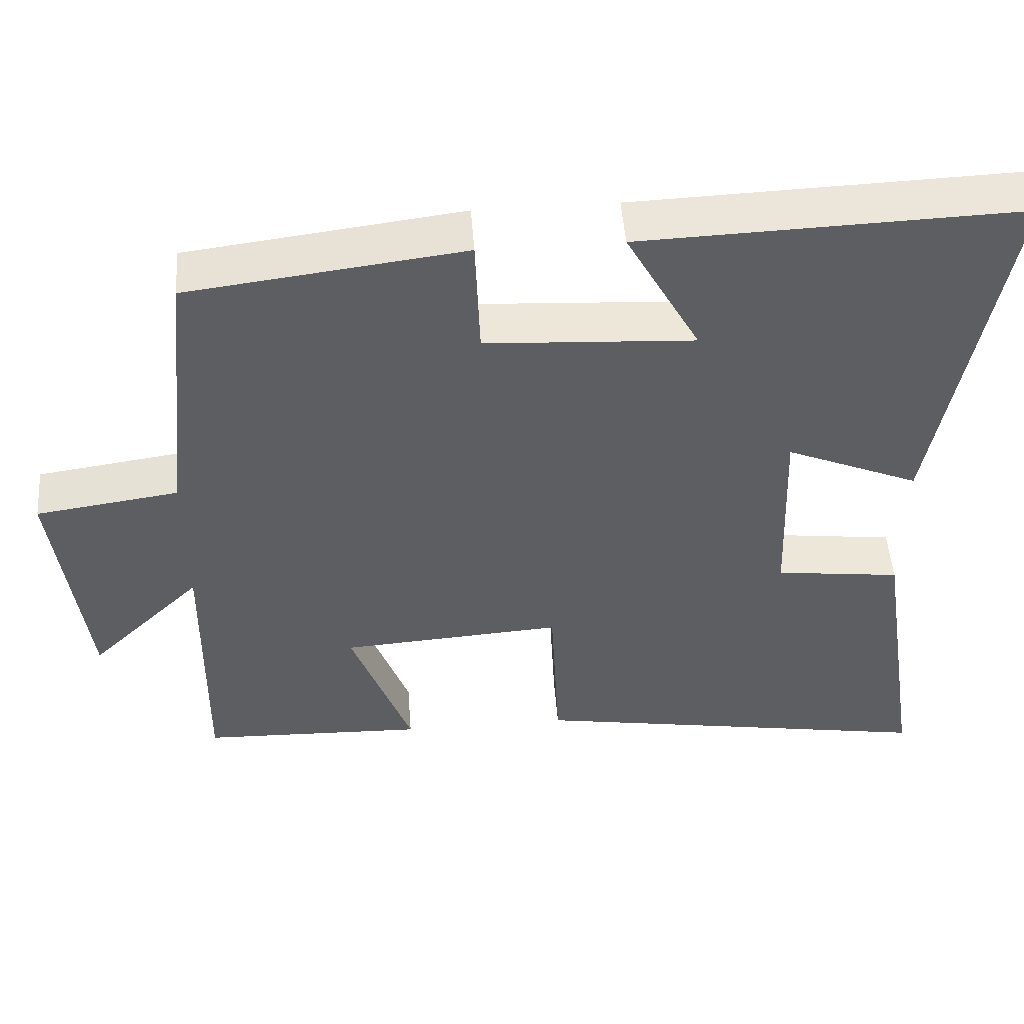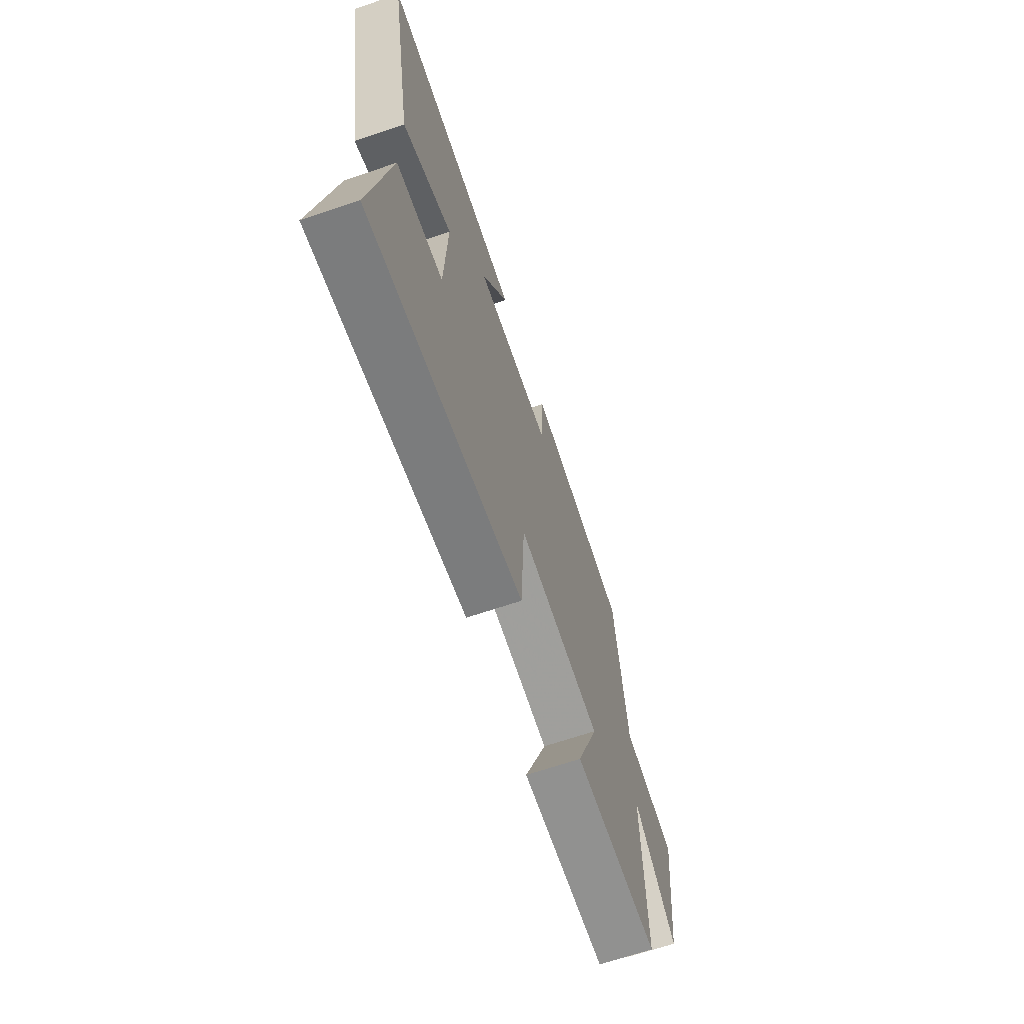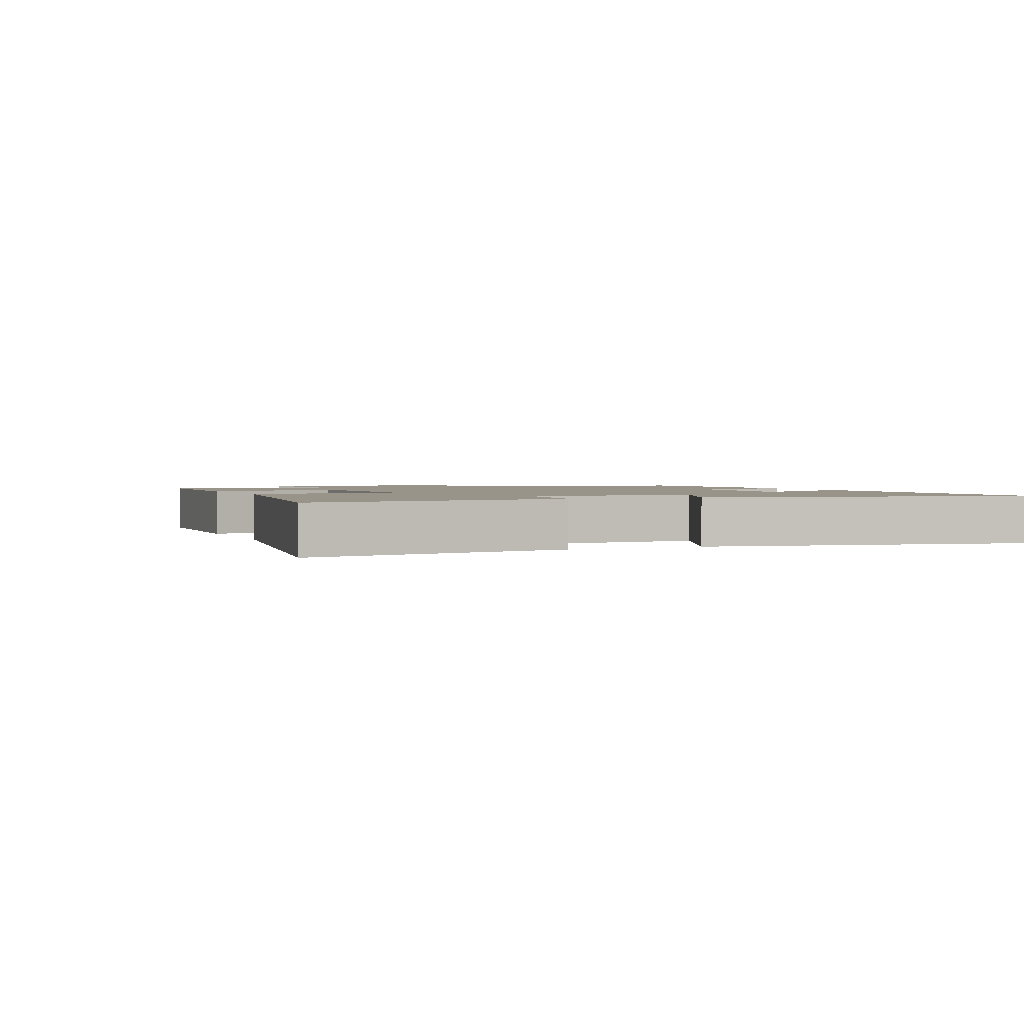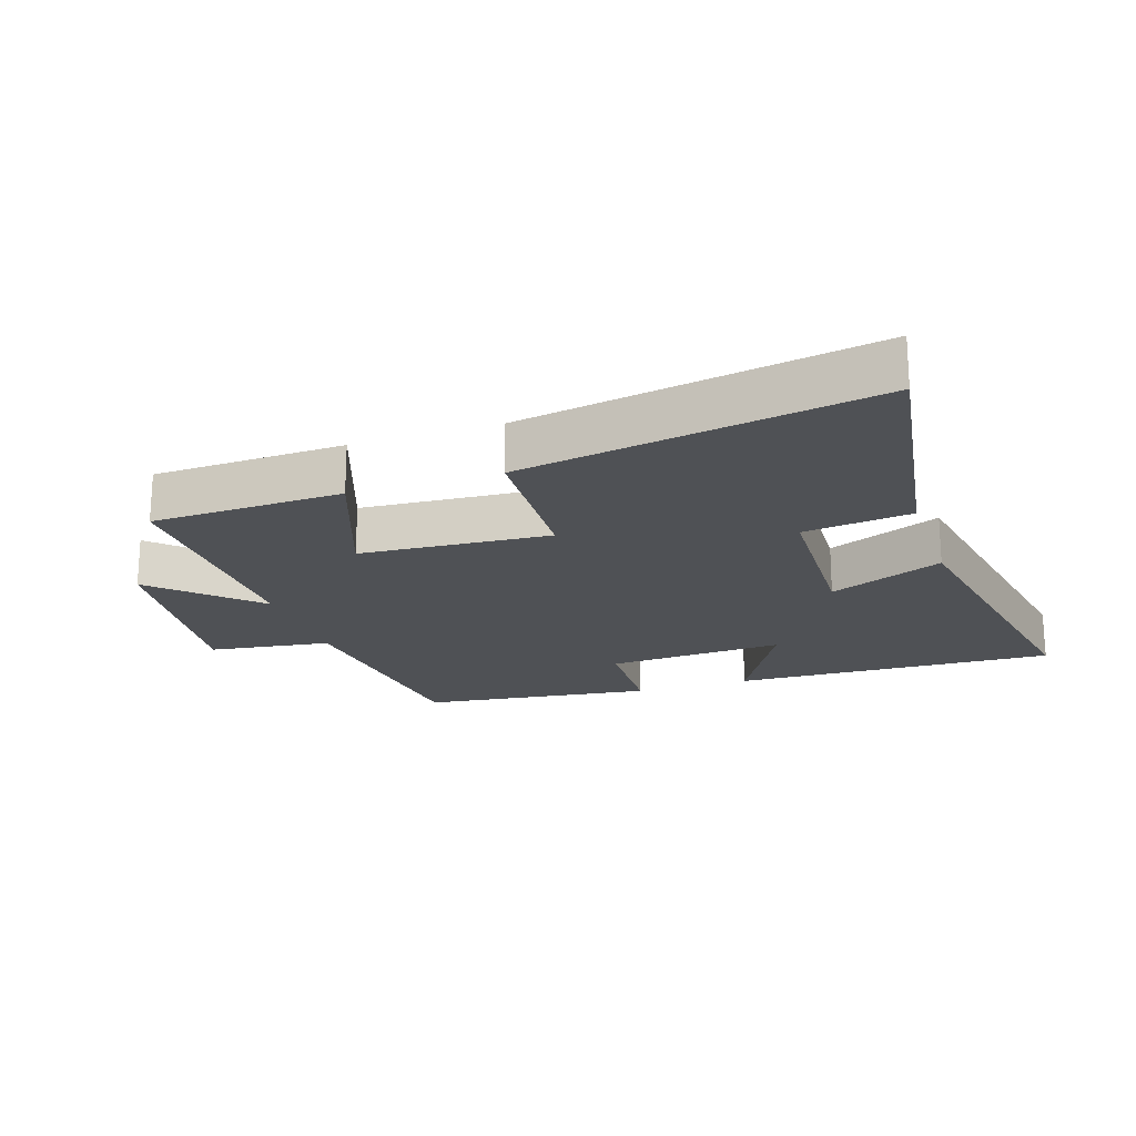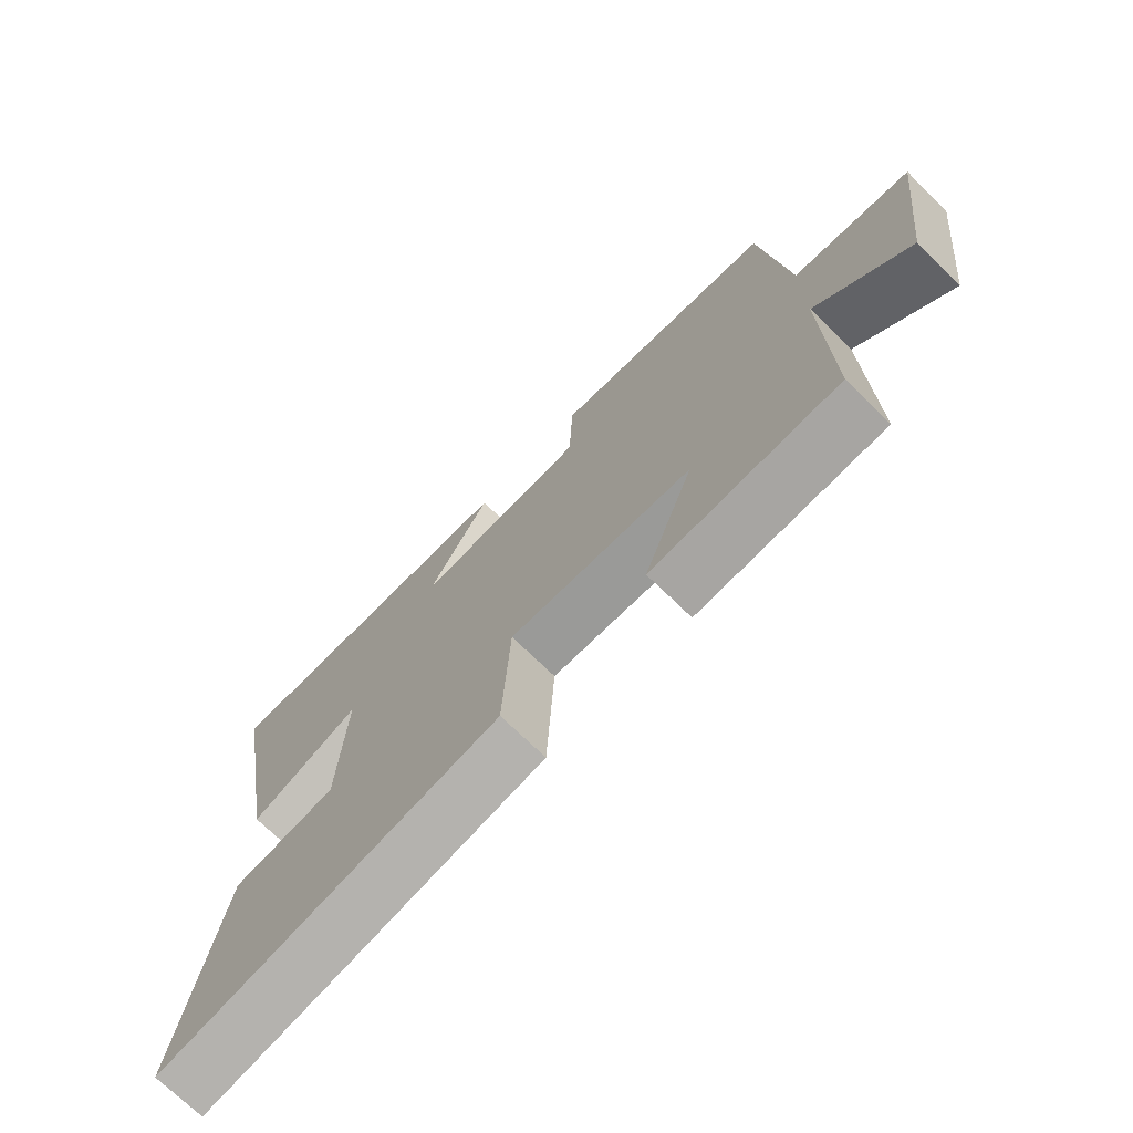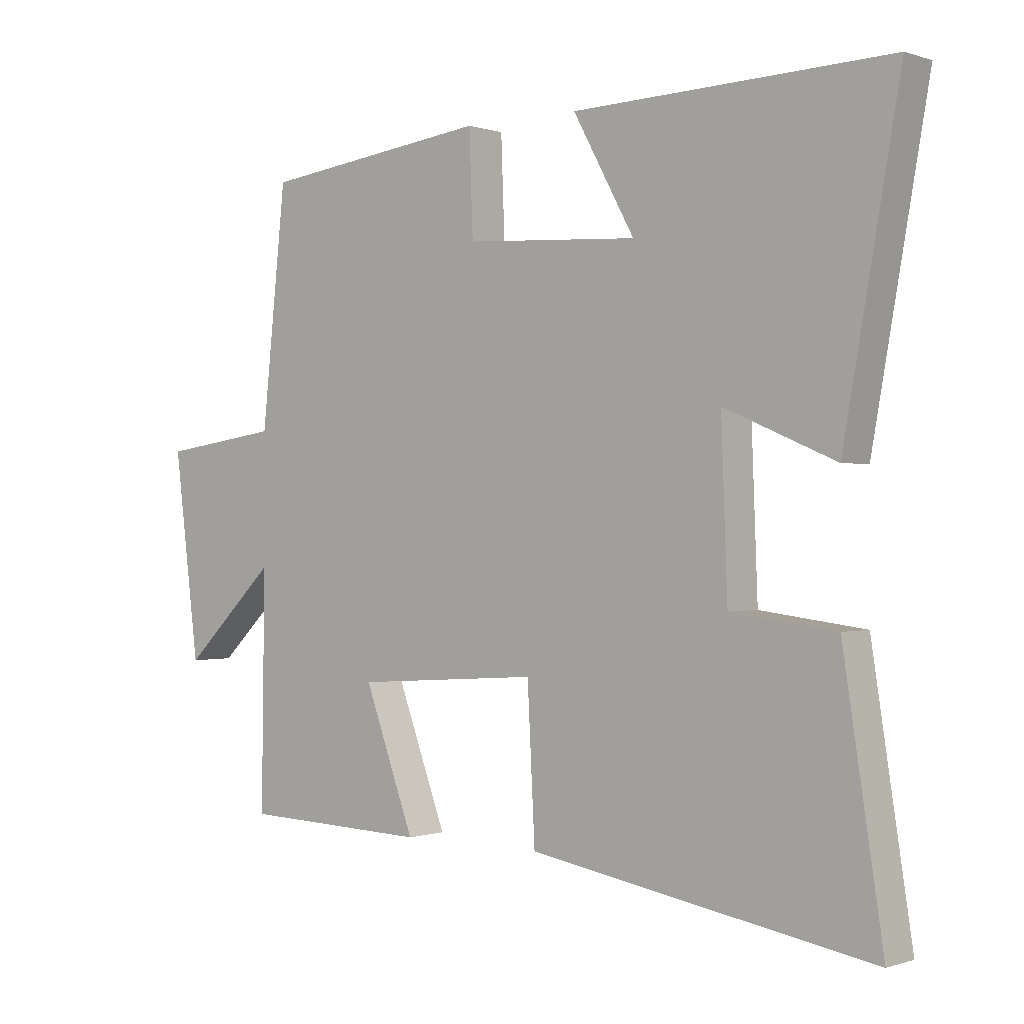
<metadata>
{"format":"obj","ext":"obj","renderer":"f3d","projection":"perspective","resolution":1024,"background":"white","views":[{"elev":50.1,"azim":175.7,"up":"+Z"},{"elev":-67.6,"azim":-71.3,"up":"+Z"},{"elev":1.7,"azim":-113.0,"up":"+Y"},{"elev":-19.9,"azim":-161.5,"up":"+Y"},{"elev":-72.4,"azim":45.7,"up":"+Z"},{"elev":-0.2,"azim":-140.9,"up":"+Z"}]}
</metadata>
<code>
v -0.589 0.07 0.517
v -0.086 0.07 0.5
v -0.184 0.07 0.322
v 0.092 0.07 0.338
v 0.098 0.07 0.5
v 0.461 0.07 0.454
v 0.5 0.07 0.084
v 0.689 0.07 0.057
v 0.649 0.07 -0.265
v 0.5 0.07 -0.12
v 0.505 0.07 -0.49
v 0.208 0.07 -0.5
v 0.288 0.07 -0.283
v -0.006 0.07 -0.263
v -0.018 0.07 -0.5
v -0.563 0.07 -0.593
v -0.5 0.07 -0.187
v -0.333 0.07 -0.166
v -0.323 0.07 0.096
v -0.5 0.07 0.021
v -0.589 0 0.517
v -0.086 0 0.5
v -0.184 0 0.322
v 0.092 0 0.338
v 0.098 0 0.5
v 0.461 0 0.454
v 0.5 0 0.084
v 0.689 0 0.057
v 0.649 0 -0.265
v 0.5 0 -0.12
v 0.505 0 -0.49
v 0.208 0 -0.5
v 0.288 0 -0.283
v -0.006 0 -0.263
v -0.018 0 -0.5
v -0.563 0 -0.593
v -0.5 0 -0.187
v -0.333 0 -0.166
v -0.323 0 0.096
v -0.5 0 0.021
f 19 20 1 2
f 15 16 17 18
f 14 15 18 19
f 13 14 19
f 10 11 12 13
f 10 13 19
f 7 8 9 10
f 4 5 6 7
f 3 4 7 10
f 19 2 3
f 3 10 19
f 22 21 40 39
f 38 37 36 35
f 39 38 35 34
f 39 34 33
f 33 32 31 30
f 39 33 30
f 30 29 28 27
f 27 26 25 24
f 30 27 24 23
f 23 22 39
f 39 30 23
f 1 21 22 2
f 2 22 23 3
f 3 23 24 4
f 4 24 25 5
f 5 25 26 6
f 6 26 27 7
f 7 27 28 8
f 8 28 29 9
f 9 29 30 10
f 10 30 31 11
f 11 31 32 12
f 12 32 33 13
f 13 33 34 14
f 14 34 35 15
f 15 35 36 16
f 16 36 37 17
f 17 37 38 18
f 18 38 39 19
f 19 39 40 20
f 20 40 21 1

</code>
